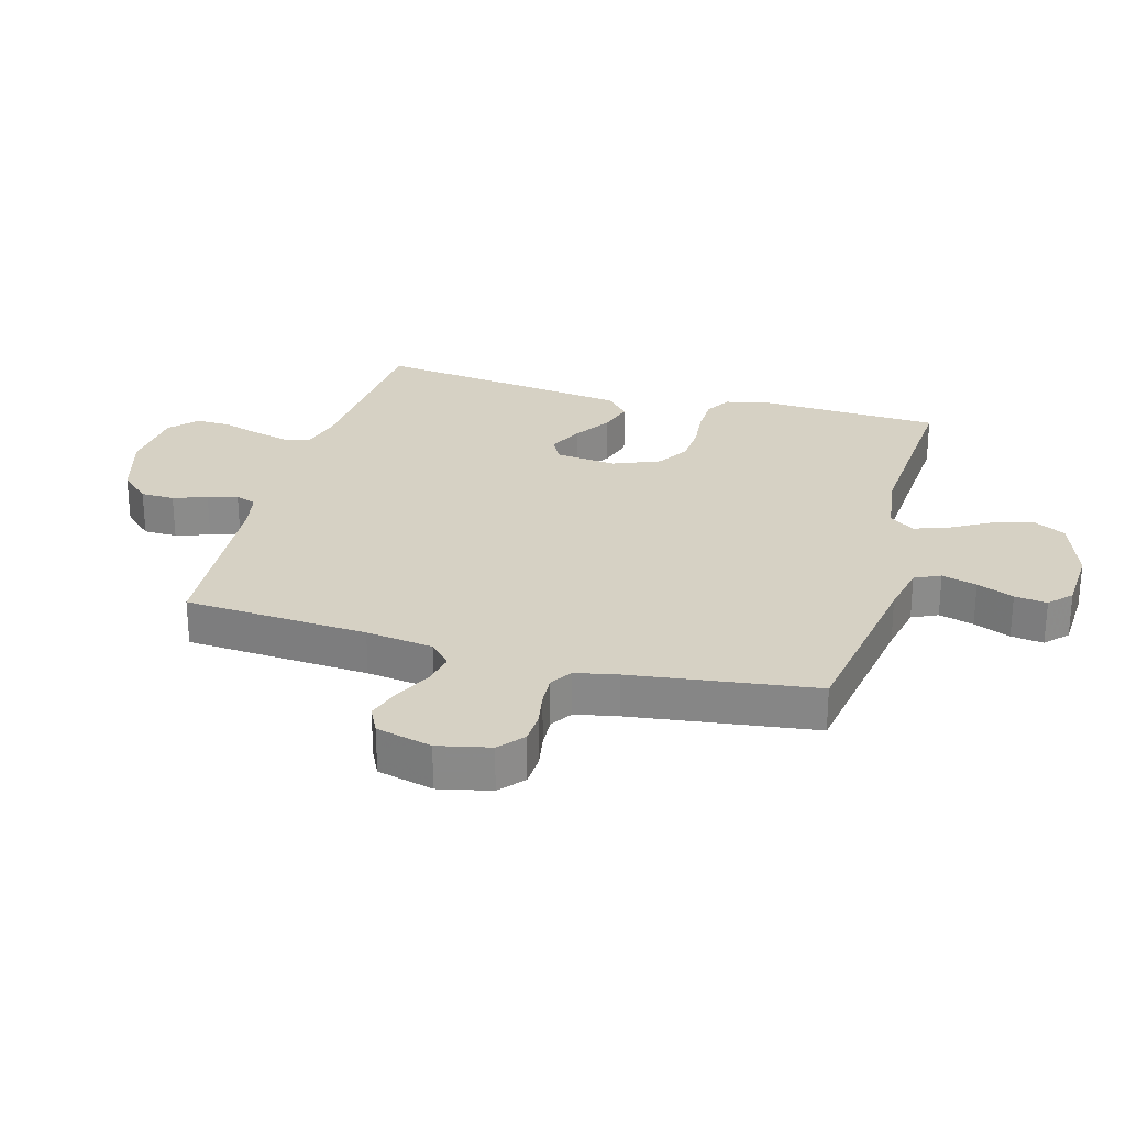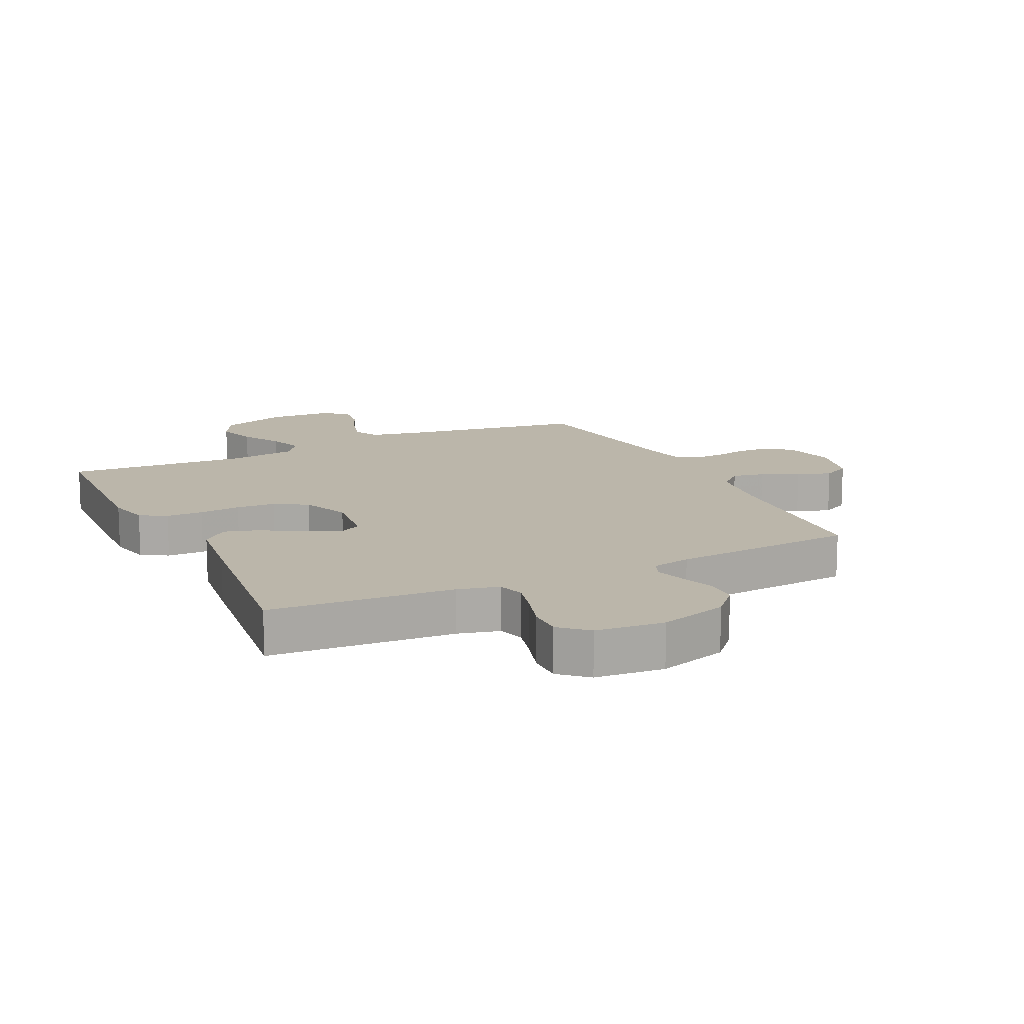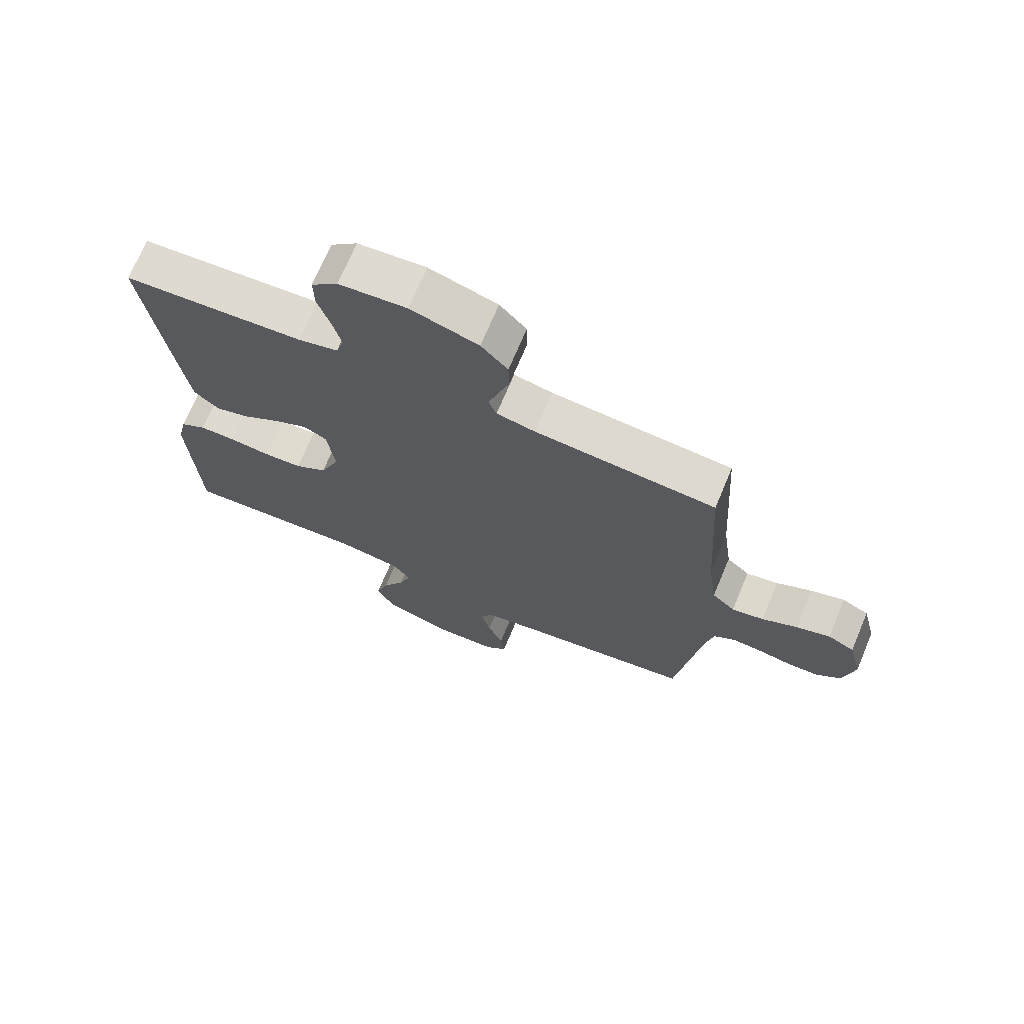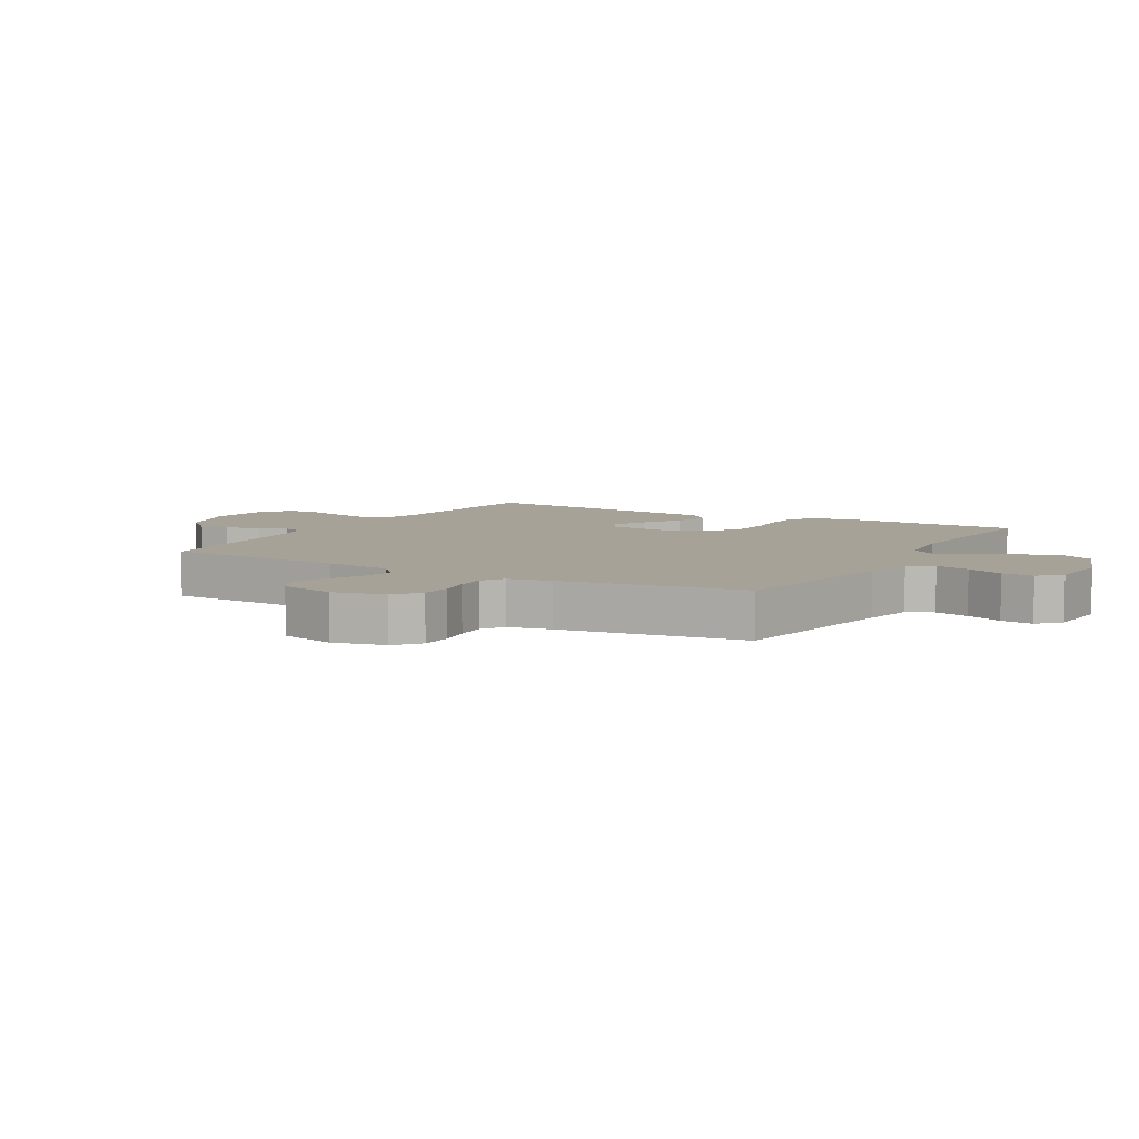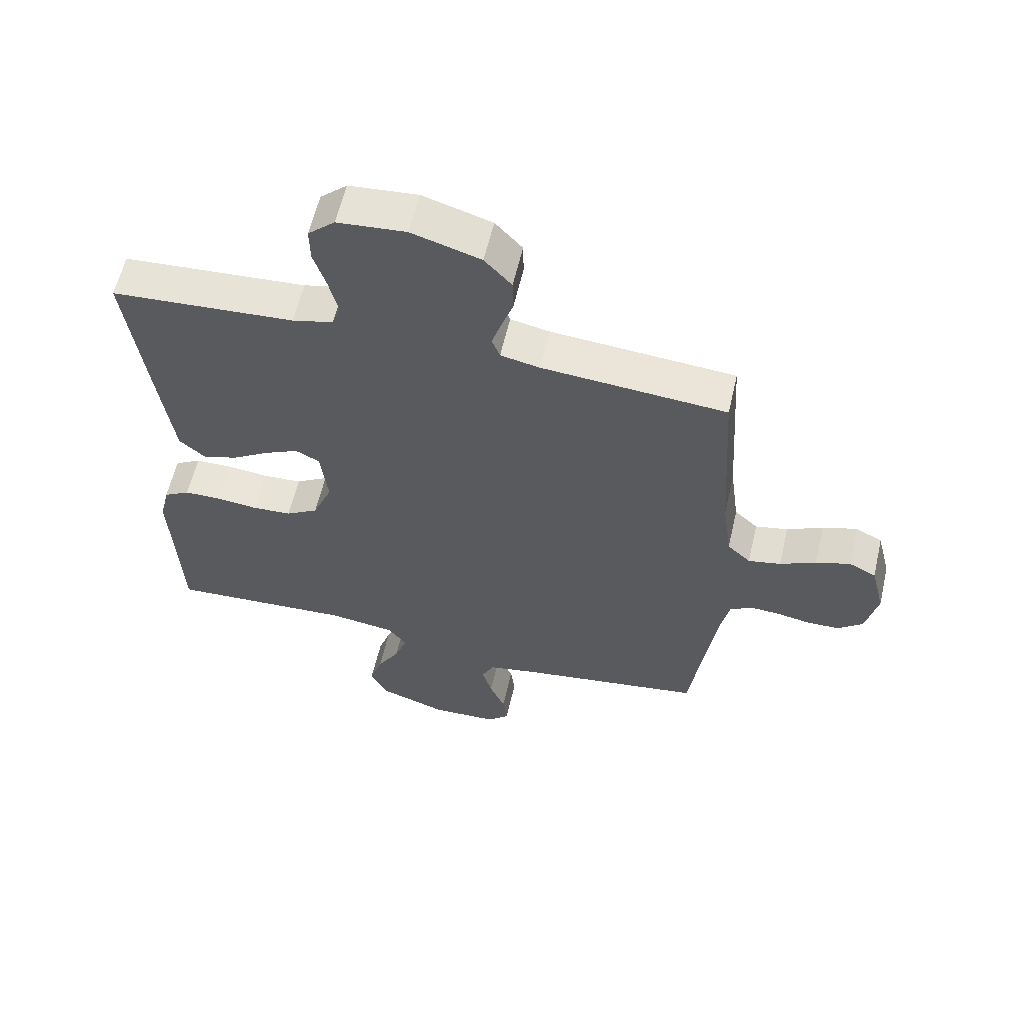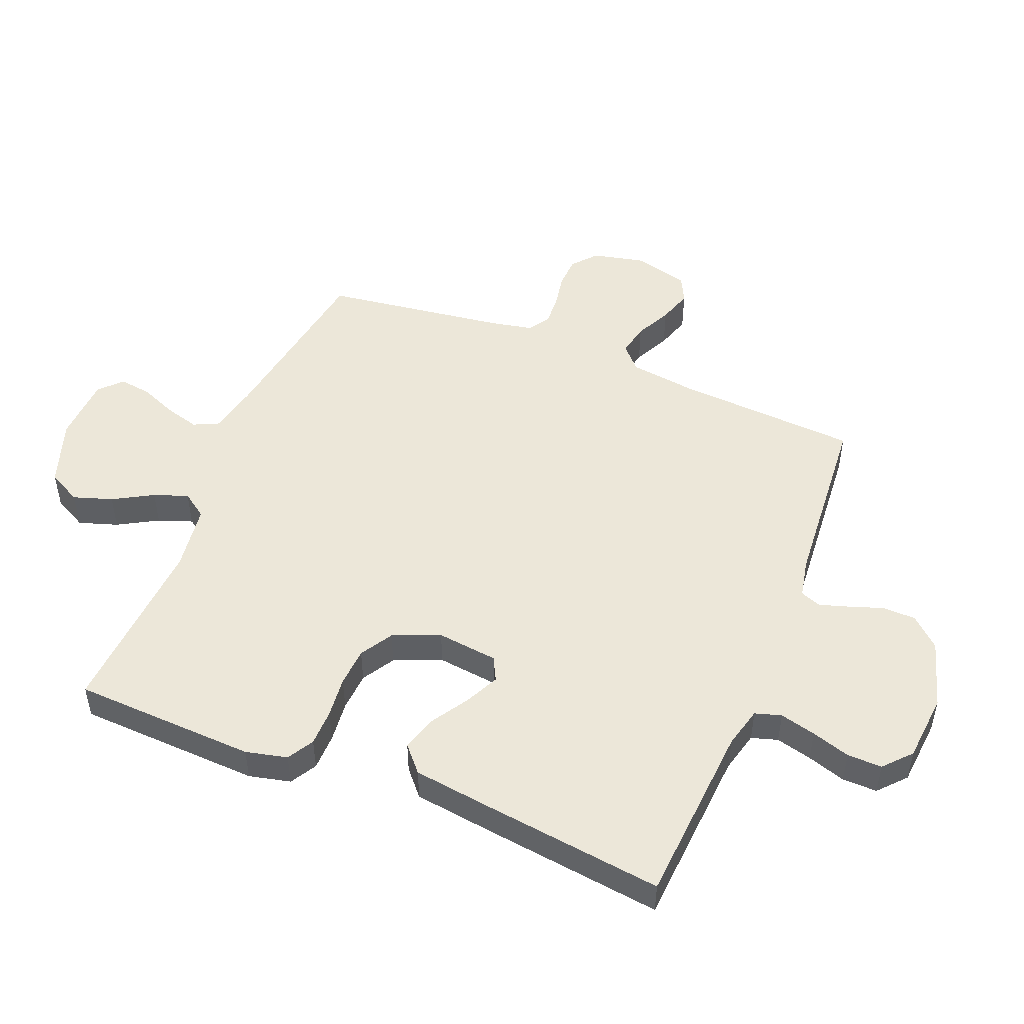
<metadata>
{"format":"obj","ext":"obj","renderer":"f3d","projection":"perspective","resolution":1024,"background":"white","views":[{"elev":26.6,"azim":105.7,"up":"+Y"},{"elev":14.0,"azim":-25.8,"up":"+Y"},{"elev":70.7,"azim":22.8,"up":"+Z"},{"elev":6.6,"azim":119.8,"up":"+Y"},{"elev":59.8,"azim":13.1,"up":"+Z"},{"elev":49.6,"azim":-68.0,"up":"+Y"}]}
</metadata>
<code>
v -0.5 0.07 -0.5
v -0.513 0.07 -0.2
v -0.497 0.07 -0.132
v -0.454 0.07 -0.107
v -0.394 0.07 -0.106
v -0.326 0.07 -0.113
v -0.262 0.07 -0.109
v -0.209 0.07 -0.077
v -0.177 0.07 0
v -0.189 0.07 0.1
v -0.228 0.07 0.12
v -0.284 0.07 0.093
v -0.346 0.07 0.054
v -0.403 0.07 0.037
v -0.445 0.07 0.074
v -0.462 0.07 0.2
v -0.5 0.07 0.5
v -0.2 0.07 0.521
v -0.133 0.07 0.538
v -0.12 0.07 0.581
v -0.135 0.07 0.64
v -0.155 0.07 0.703
v -0.156 0.07 0.76
v -0.112 0.07 0.8
v 0 0.07 0.81
v 0.112 0.07 0.776
v 0.156 0.07 0.728
v 0.157 0.07 0.673
v 0.138 0.07 0.618
v 0.123 0.07 0.57
v 0.136 0.07 0.536
v 0.2 0.07 0.523
v 0.5 0.07 0.5
v 0.519 0.07 0.2
v 0.534 0.07 0.09
v 0.572 0.07 0.055
v 0.625 0.07 0.066
v 0.684 0.07 0.095
v 0.74 0.07 0.113
v 0.784 0.07 0.091
v 0.807 0.07 0
v 0.788 0.07 -0.085
v 0.748 0.07 -0.119
v 0.696 0.07 -0.121
v 0.641 0.07 -0.111
v 0.591 0.07 -0.108
v 0.555 0.07 -0.131
v 0.541 0.07 -0.2
v 0.5 0.07 -0.5
v 0.2 0.07 -0.547
v 0.116 0.07 -0.564
v 0.096 0.07 -0.606
v 0.112 0.07 -0.663
v 0.137 0.07 -0.723
v 0.144 0.07 -0.776
v 0.108 0.07 -0.81
v 0 0.07 -0.815
v -0.11 0.07 -0.777
v -0.139 0.07 -0.722
v -0.118 0.07 -0.658
v -0.081 0.07 -0.593
v -0.061 0.07 -0.537
v -0.09 0.07 -0.496
v -0.2 0.07 -0.481
v -0.5 0 -0.5
v -0.513 0 -0.2
v -0.497 0 -0.132
v -0.454 0 -0.107
v -0.394 0 -0.106
v -0.326 0 -0.113
v -0.262 0 -0.109
v -0.209 0 -0.077
v -0.177 0 0
v -0.189 0 0.1
v -0.228 0 0.12
v -0.284 0 0.093
v -0.346 0 0.054
v -0.403 0 0.037
v -0.445 0 0.074
v -0.462 0 0.2
v -0.5 0 0.5
v -0.2 0 0.521
v -0.133 0 0.538
v -0.12 0 0.581
v -0.135 0 0.64
v -0.155 0 0.703
v -0.156 0 0.76
v -0.112 0 0.8
v 0 0 0.81
v 0.112 0 0.776
v 0.156 0 0.728
v 0.157 0 0.673
v 0.138 0 0.618
v 0.123 0 0.57
v 0.136 0 0.536
v 0.2 0 0.523
v 0.5 0 0.5
v 0.519 0 0.2
v 0.534 0 0.09
v 0.572 0 0.055
v 0.625 0 0.066
v 0.684 0 0.095
v 0.74 0 0.113
v 0.784 0 0.091
v 0.807 0 0
v 0.788 0 -0.085
v 0.748 0 -0.119
v 0.696 0 -0.121
v 0.641 0 -0.111
v 0.591 0 -0.108
v 0.555 0 -0.131
v 0.541 0 -0.2
v 0.5 0 -0.5
v 0.2 0 -0.547
v 0.116 0 -0.564
v 0.096 0 -0.606
v 0.112 0 -0.663
v 0.137 0 -0.723
v 0.144 0 -0.776
v 0.108 0 -0.81
v 0 0 -0.815
v -0.11 0 -0.777
v -0.139 0 -0.722
v -0.118 0 -0.658
v -0.081 0 -0.593
v -0.061 0 -0.537
v -0.09 0 -0.496
v -0.2 0 -0.481
f 59 60 61
f 58 59 61
f 57 58 61
f 56 57 61
f 55 56 61
f 54 55 61
f 53 54 61
f 52 53 61 62
f 51 52 62 63
f 48 49 50
f 50 51 63
f 48 50 63
f 47 48 63
f 43 44 45
f 42 43 45
f 41 42 45
f 40 41 45
f 39 40 45
f 38 39 45
f 37 38 45
f 36 37 45 46
f 47 63 64
f 46 47 64
f 36 46 64
f 35 36 64
f 27 28 29
f 26 27 29
f 25 26 29
f 24 25 29
f 23 24 29
f 22 23 29
f 21 22 29
f 20 21 29 30
f 19 20 30 31
f 16 17 18
f 15 16 18
f 14 15 18
f 13 14 18
f 12 13 18
f 19 31 32
f 18 19 32
f 12 18 32
f 11 12 32
f 4 5 6
f 3 4 6
f 2 3 6
f 1 2 6
f 64 1 6
f 64 6 7
f 64 7 8
f 35 64 8
f 34 35 8
f 32 33 34
f 11 32 34
f 10 11 34
f 9 10 34
f 8 9 34
f 125 124 123
f 125 123 122
f 125 122 121
f 125 121 120
f 125 120 119
f 125 119 118
f 125 118 117
f 126 125 117 116
f 127 126 116 115
f 114 113 112
f 127 115 114
f 127 114 112
f 127 112 111
f 109 108 107
f 109 107 106
f 109 106 105
f 109 105 104
f 109 104 103
f 109 103 102
f 109 102 101
f 110 109 101 100
f 128 127 111
f 128 111 110
f 128 110 100
f 128 100 99
f 93 92 91
f 93 91 90
f 93 90 89
f 93 89 88
f 93 88 87
f 93 87 86
f 93 86 85
f 94 93 85 84
f 95 94 84 83
f 82 81 80
f 82 80 79
f 82 79 78
f 82 78 77
f 82 77 76
f 96 95 83
f 96 83 82
f 96 82 76
f 96 76 75
f 70 69 68
f 70 68 67
f 70 67 66
f 70 66 65
f 70 65 128
f 71 70 128
f 72 71 128
f 72 128 99
f 72 99 98
f 98 97 96
f 98 96 75
f 98 75 74
f 98 74 73
f 98 73 72
f 1 65 66 2
f 2 66 67 3
f 3 67 68 4
f 4 68 69 5
f 5 69 70 6
f 6 70 71 7
f 7 71 72 8
f 8 72 73 9
f 9 73 74 10
f 10 74 75 11
f 11 75 76 12
f 12 76 77 13
f 13 77 78 14
f 14 78 79 15
f 15 79 80 16
f 16 80 81 17
f 17 81 82 18
f 18 82 83 19
f 19 83 84 20
f 20 84 85 21
f 21 85 86 22
f 22 86 87 23
f 23 87 88 24
f 24 88 89 25
f 25 89 90 26
f 26 90 91 27
f 27 91 92 28
f 28 92 93 29
f 29 93 94 30
f 30 94 95 31
f 31 95 96 32
f 32 96 97 33
f 33 97 98 34
f 34 98 99 35
f 35 99 100 36
f 36 100 101 37
f 37 101 102 38
f 38 102 103 39
f 39 103 104 40
f 40 104 105 41
f 41 105 106 42
f 42 106 107 43
f 43 107 108 44
f 44 108 109 45
f 45 109 110 46
f 46 110 111 47
f 47 111 112 48
f 48 112 113 49
f 49 113 114 50
f 50 114 115 51
f 51 115 116 52
f 52 116 117 53
f 53 117 118 54
f 54 118 119 55
f 55 119 120 56
f 56 120 121 57
f 57 121 122 58
f 58 122 123 59
f 59 123 124 60
f 60 124 125 61
f 61 125 126 62
f 62 126 127 63
f 63 127 128 64
f 64 128 65 1

</code>
